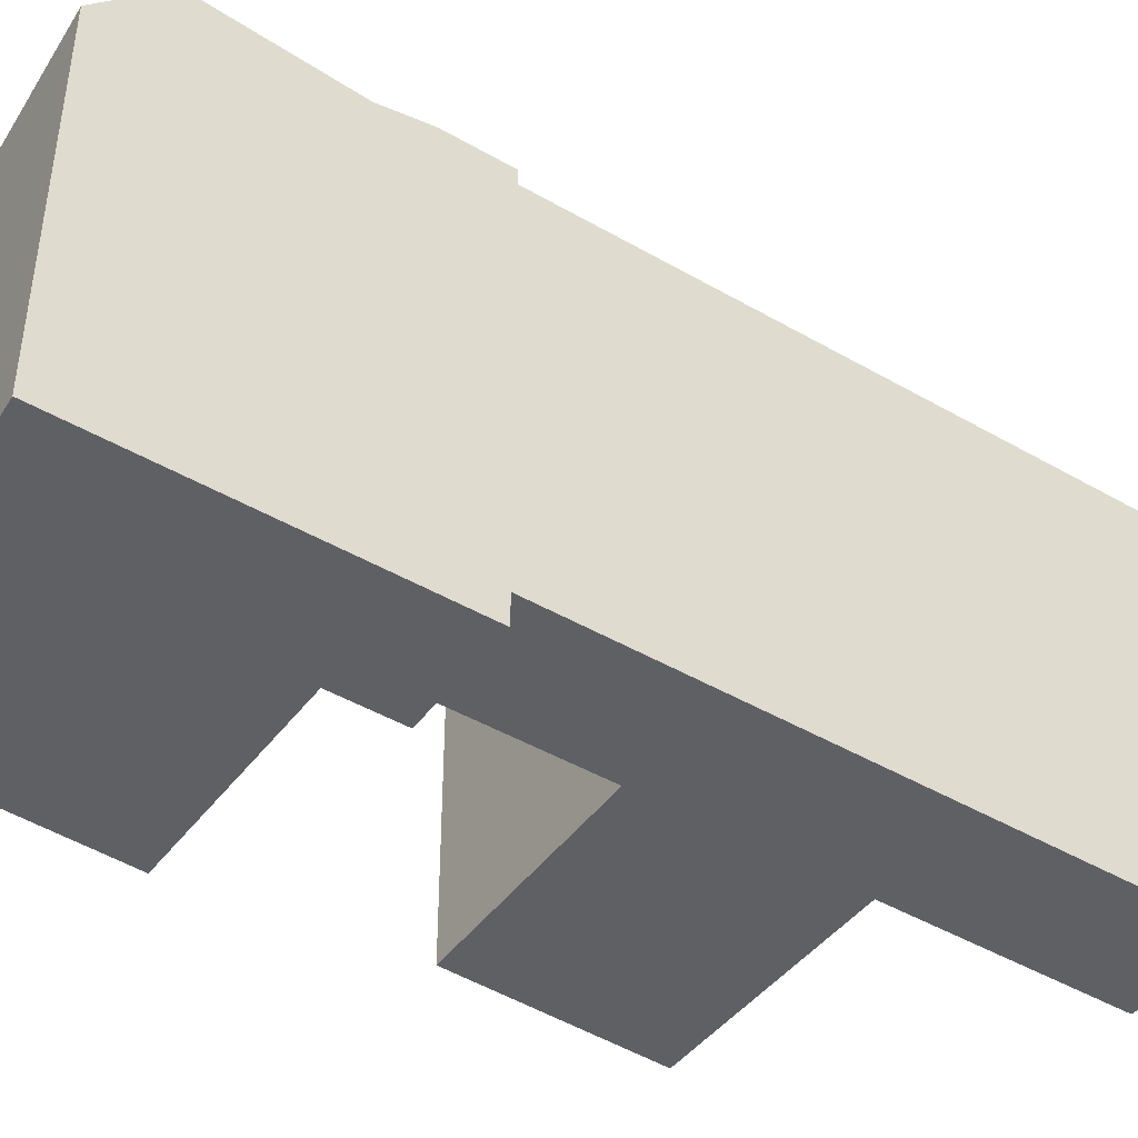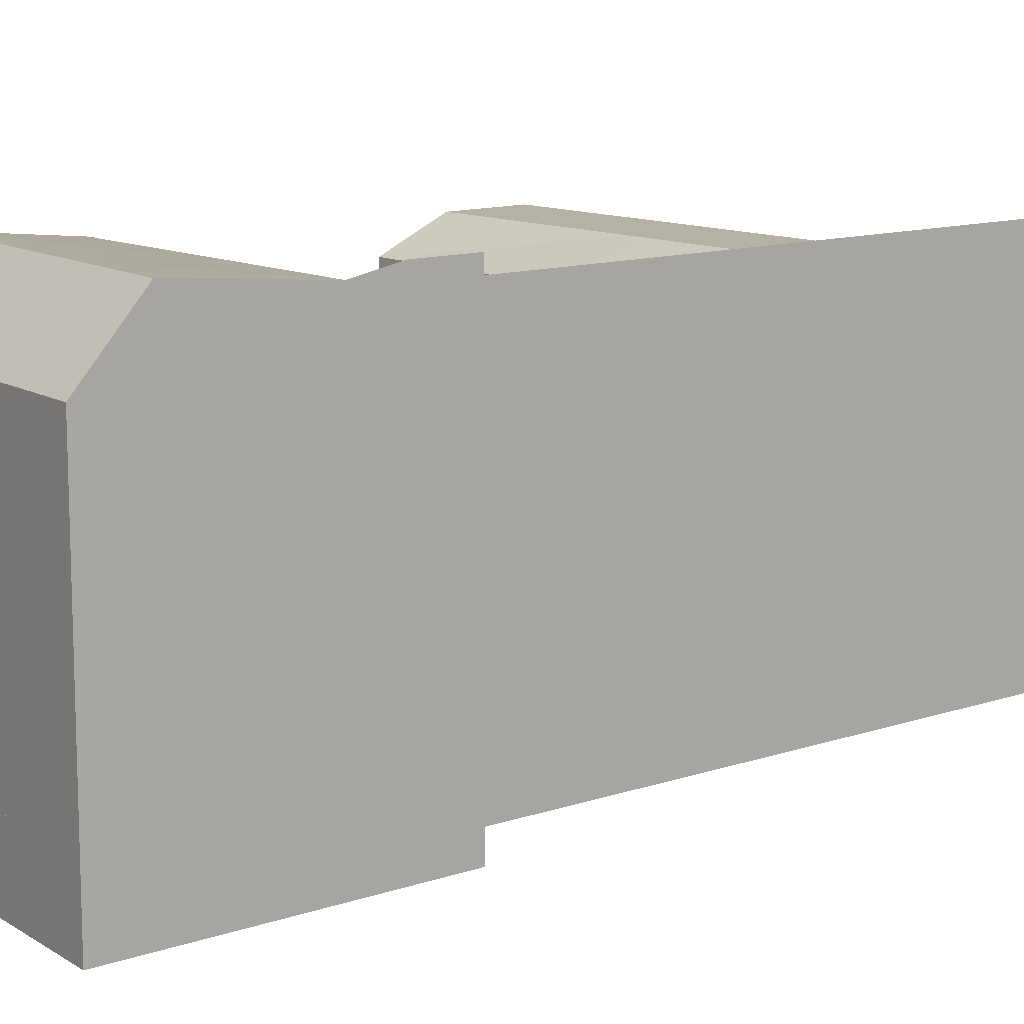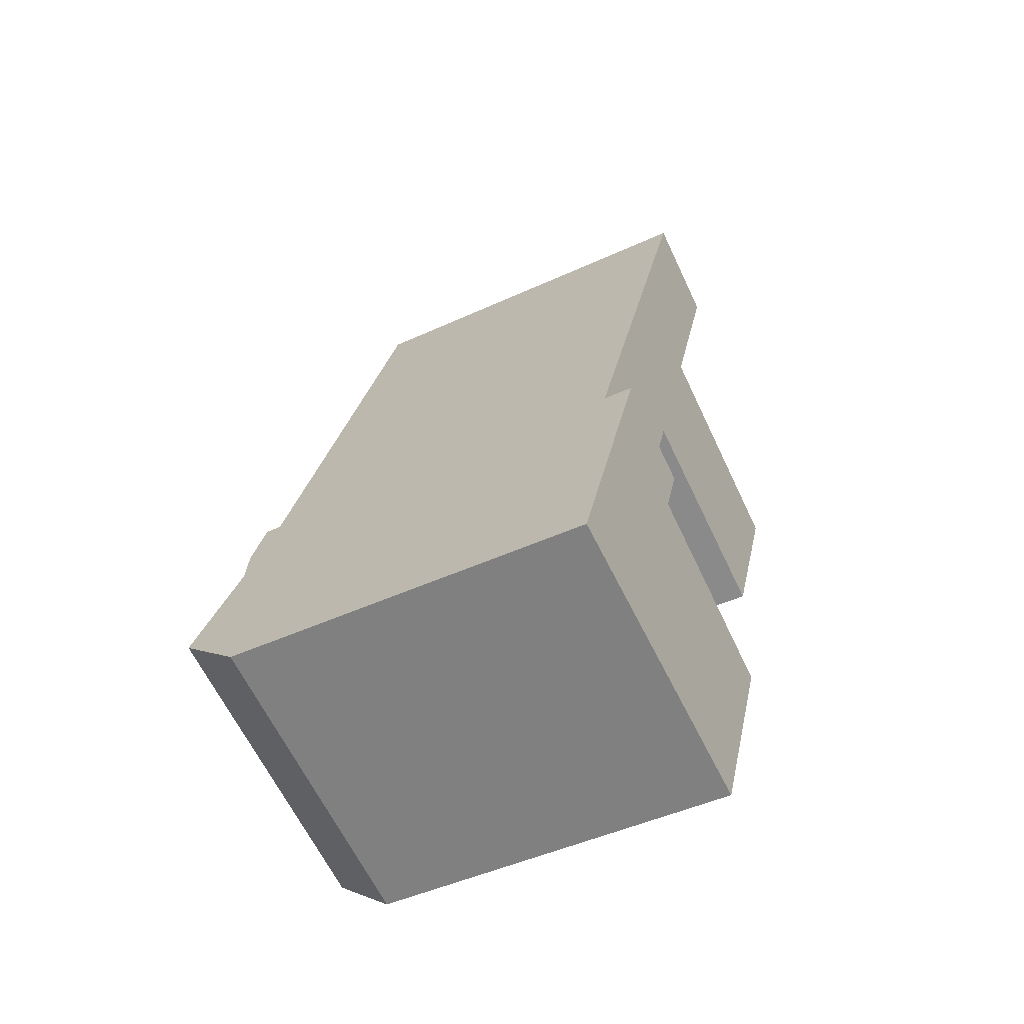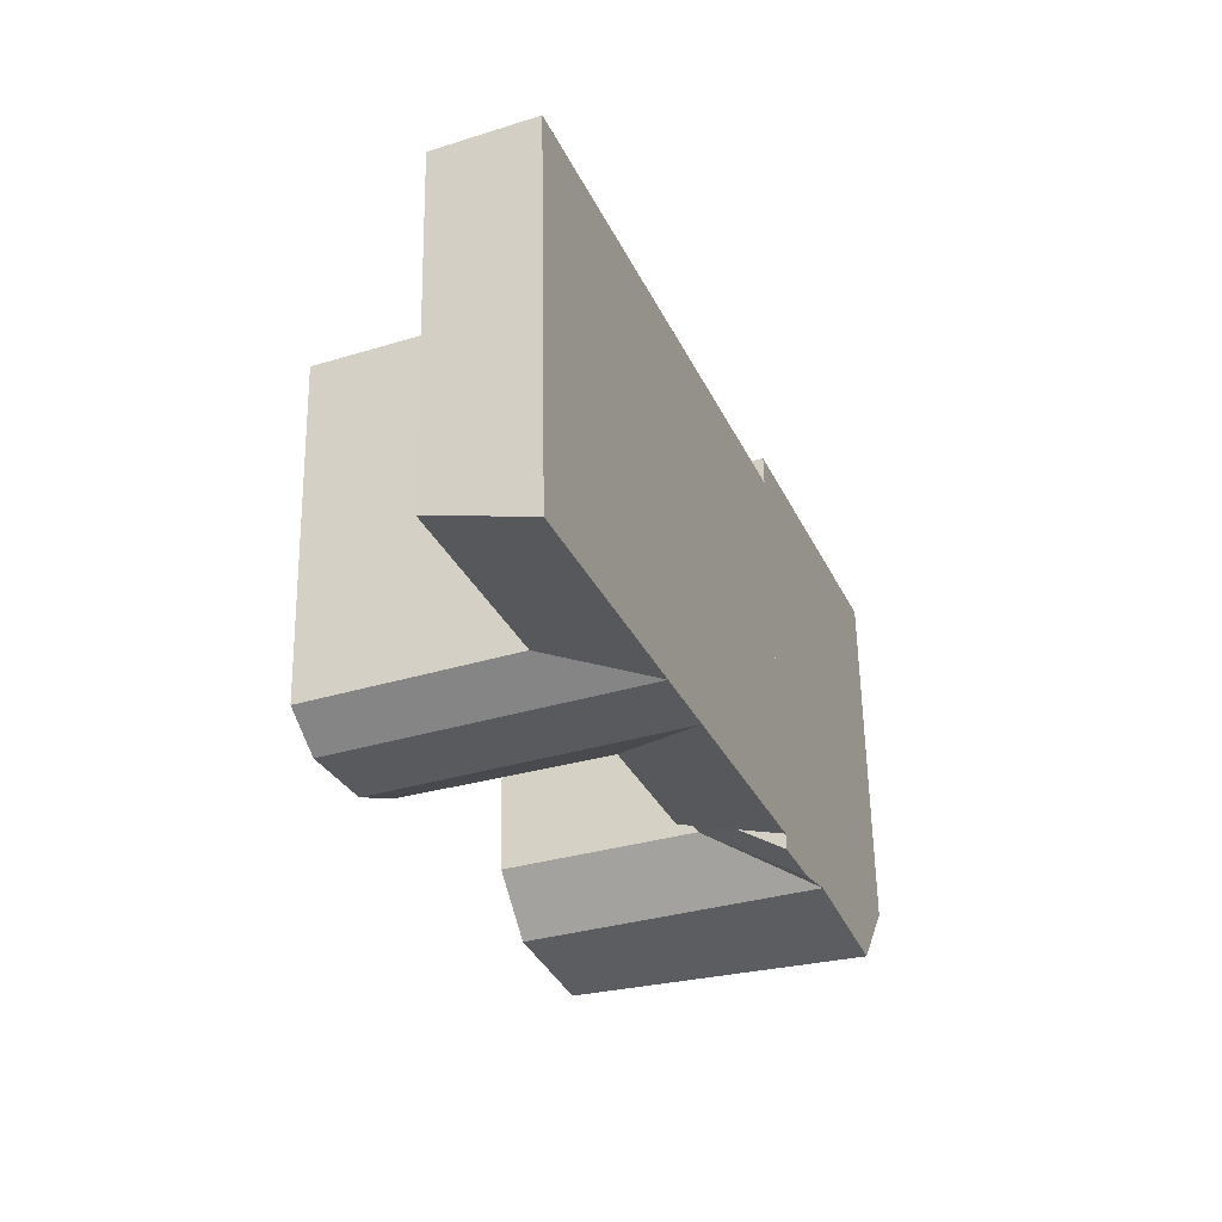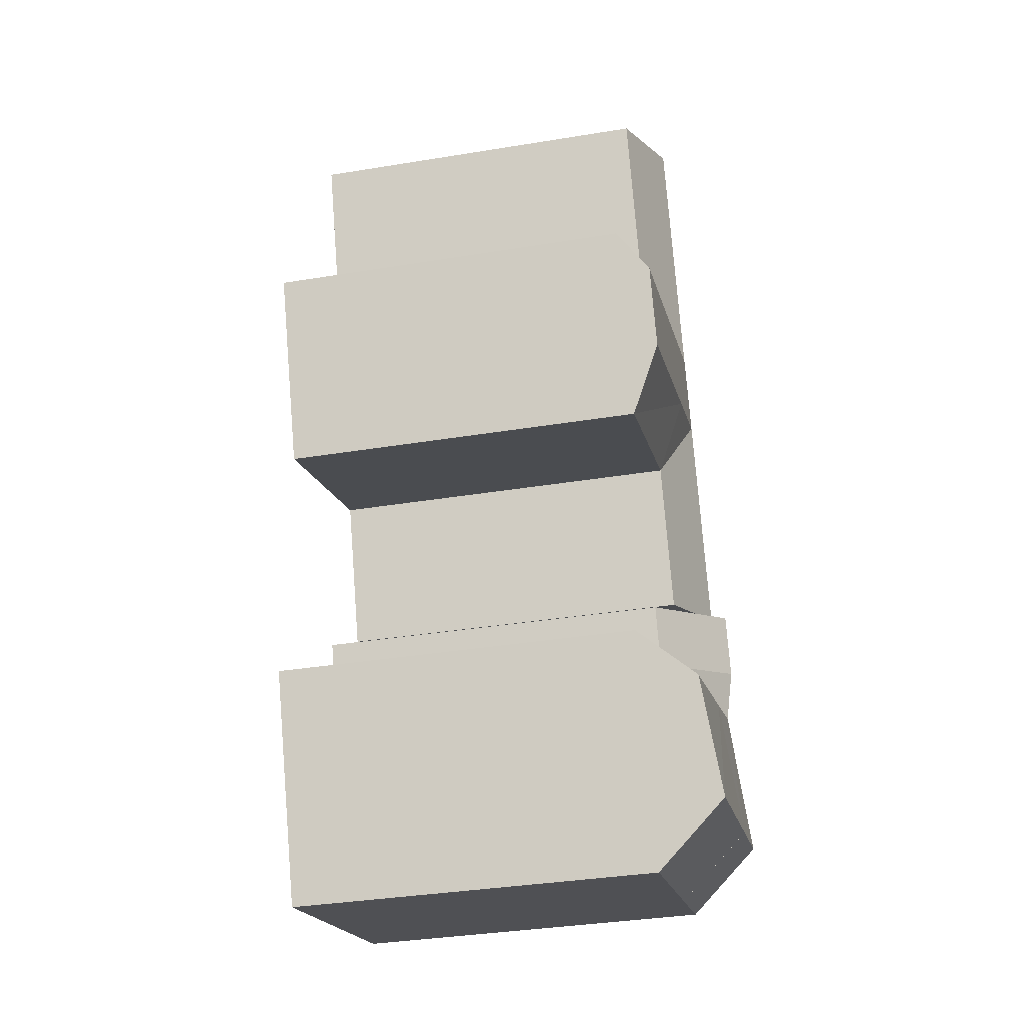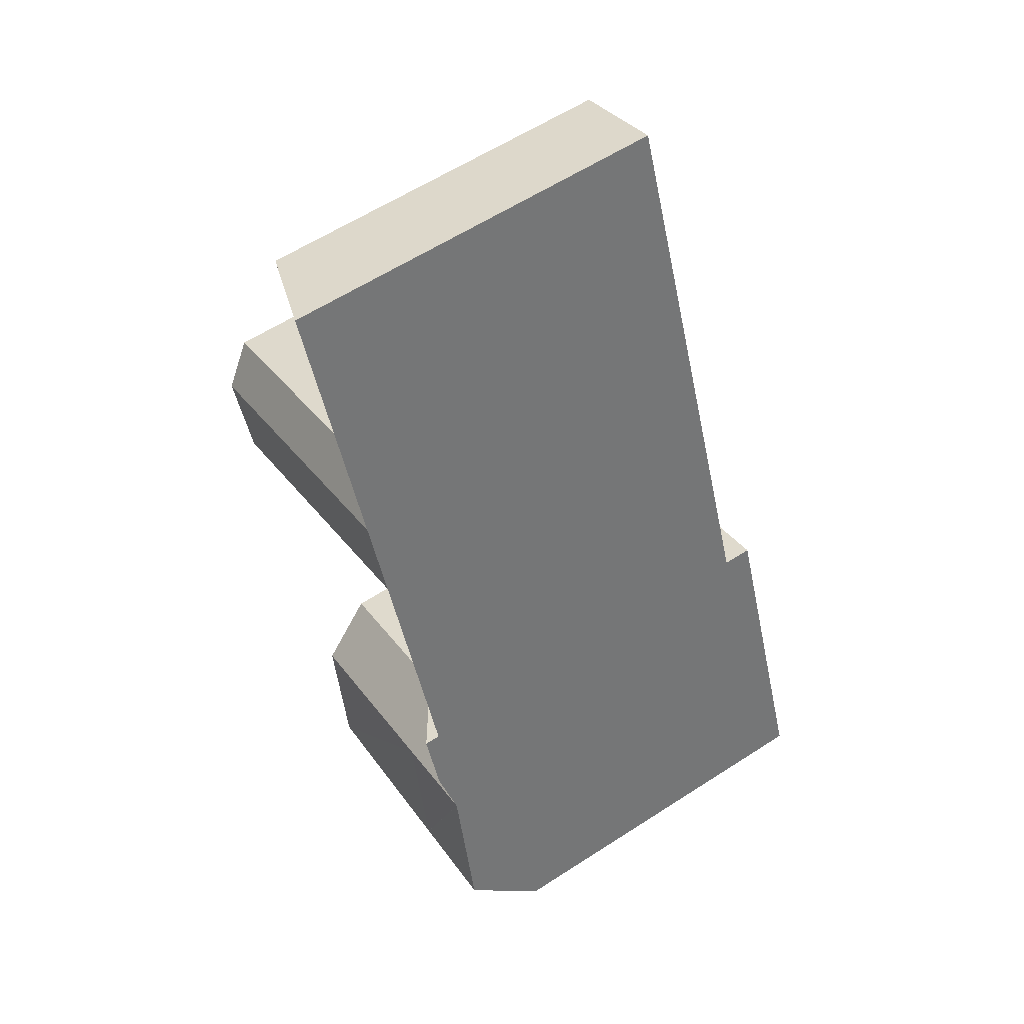
<metadata>
{"format":"obj","ext":"obj","renderer":"f3d","projection":"perspective","resolution":1024,"background":"white","views":[{"elev":-45.3,"azim":-102.5,"up":"+Y"},{"elev":11.9,"azim":-107.7,"up":"+Y"},{"elev":-46.1,"azim":-62.1,"up":"+Z"},{"elev":59.0,"azim":179.0,"up":"+Z"},{"elev":-36.5,"azim":102.0,"up":"+Z"},{"elev":60.5,"azim":-123.4,"up":"+Z"}]}
</metadata>
<code>
v  6.505 23.75 16.66
v  5.222 -8.189e-16 13.37
v  6.504 -1.02e-15 16.66
v  4.211 -6.604e-16 10.79
v  1.294 -2.03e-16 3.315
v  0 0 0
v  0.0004279 20.08 -0.000636
v  4.212 23.24 10.78
v  5.222 23.75 13.37
v  1.295 23.97 3.315
v  20.1 23.24 4.342
v  16.06 20.08 -5.014
v  17.48 23.97 -1.728
v  21.2 20.08 6.895
v  16.06 3.07e-16 -5.013
v  21.2 -4.222e-16 6.896
v  17.48 1.057e-16 -1.727
v  20.1 -2.659e-16 4.343
v  9.616 23.24 8.593
v  6.878 -9.686e-17 1.582
v  9.616 -5.262e-16 8.594
v  6.875 -9.636e-17 1.574
v  5.58 1.066e-16 -1.742
v  5.581 20.08 -1.742
v  6.879 23.97 1.581
v  6.875 23.97 1.573
v  10.63 -6.847e-16 11.18
v  11.91 20.08 14.46
v  11.91 -8.856e-16 14.46
v  10.63 20.08 11.18
v  9.557 1.61 24.48
v  6.496 22.89 16.64
v  6.496 1.61 16.64
v  11.08 1.61 28.39
v  12.74 1.61 32.62
v  13.59 1.61 34.8
v  17.97 1.61 46.01
v  9.558 22.89 24.48
v  11.08 22.89 28.38
v  12.74 22.89 32.61
v  13.59 22.89 34.8
v  17.97 22.89 46.01
v  29.27 22.89 25.61
v  26 21.21 17.95
v  27.49 22.89 21.44
v  30.2 21.21 27.77
v  26 1.61 17.95
v  30.19 1.61 27.77
v  27.49 1.61 21.44
v  29.27 1.61 25.61
v  14.95 21.21 22.34
v  14.95 1.61 22.34
v  18.92 21.21 32.54
v  18.92 1.61 32.54
v  11.9 1.61 14.49
v  11.9 21.21 14.49
v  23.26 21.21 43.7
v  23.26 1.61 43.7
v  16.43 22.89 26.12
v  18.07 22.89 30.35
g defaultobject
f 1 2 3
f 2 1 4
f 4 1 5
f 5 1 6
f 6 1 7
f 7 1 8
f 8 1 9
f 10 7 8
f 11 12 13
f 12 11 14
f 12 14 15
f 15 14 16
f 15 16 17
f 17 16 18
f 19 20 21
f 20 19 22
f 22 19 23
f 23 19 24
f 24 19 25
f 15 24 12
f 24 15 7
f 7 15 23
f 7 23 6
f 24 22 23
f 22 24 20
f 20 24 21
f 21 24 19
f 19 24 26
f 19 26 25
f 27 28 29
f 28 27 30
f 29 1 3
f 1 29 28
f 16 30 27
f 30 16 14
f 31 32 33
f 32 31 34
f 32 34 35
f 32 35 36
f 32 36 37
f 32 37 38
f 38 37 39
f 39 37 40
f 40 37 41
f 41 37 42
f 43 44 45
f 44 43 46
f 44 46 47
f 47 46 48
f 47 48 49
f 49 48 50
f 51 47 52
f 47 51 44
f 48 53 54
f 53 48 46
f 32 55 33
f 55 32 56
f 55 51 52
f 51 55 56
f 54 57 58
f 57 54 53
f 58 42 37
f 42 58 57
f 13 19 11
f 19 13 25
f 19 25 8
f 8 25 26
f 8 26 10
f 11 30 14
f 30 11 19
f 30 19 8
f 28 9 1
f 9 28 30
f 25 12 24
f 12 25 13
f 24 10 26
f 10 24 7
f 8 9 30
f 44 59 45
f 59 44 51
f 59 51 39
f 32 51 56
f 51 32 38
f 51 38 39
f 43 53 46
f 53 43 60
f 53 60 40
f 41 53 40
f 53 41 57
f 57 41 42
f 60 39 40
f 39 60 59
f 59 60 43
f 59 43 45
f 2 29 3
f 29 2 4
f 29 4 5
f 29 5 27
f 27 5 16
f 16 5 6
f 16 6 23
f 16 23 18
f 18 23 17
f 17 23 15
f 49 52 47
f 52 49 50
f 52 50 48
f 52 48 54
f 52 33 55
f 33 52 54
f 33 54 58
f 33 58 37
f 33 37 31
f 31 37 34
f 34 37 35
f 35 37 36

</code>
